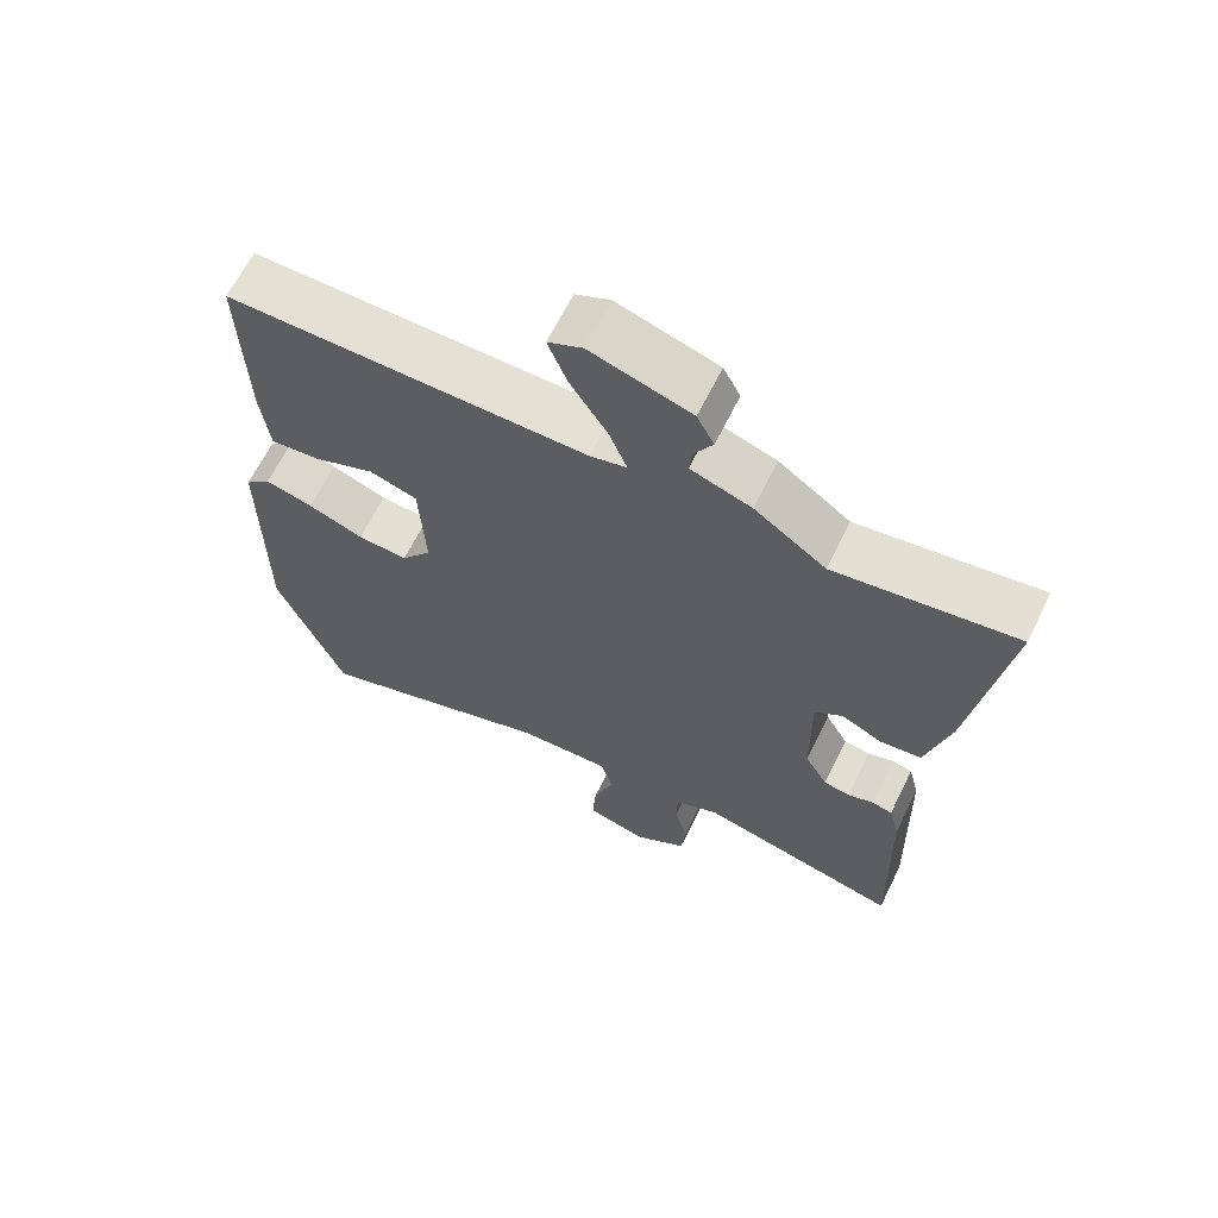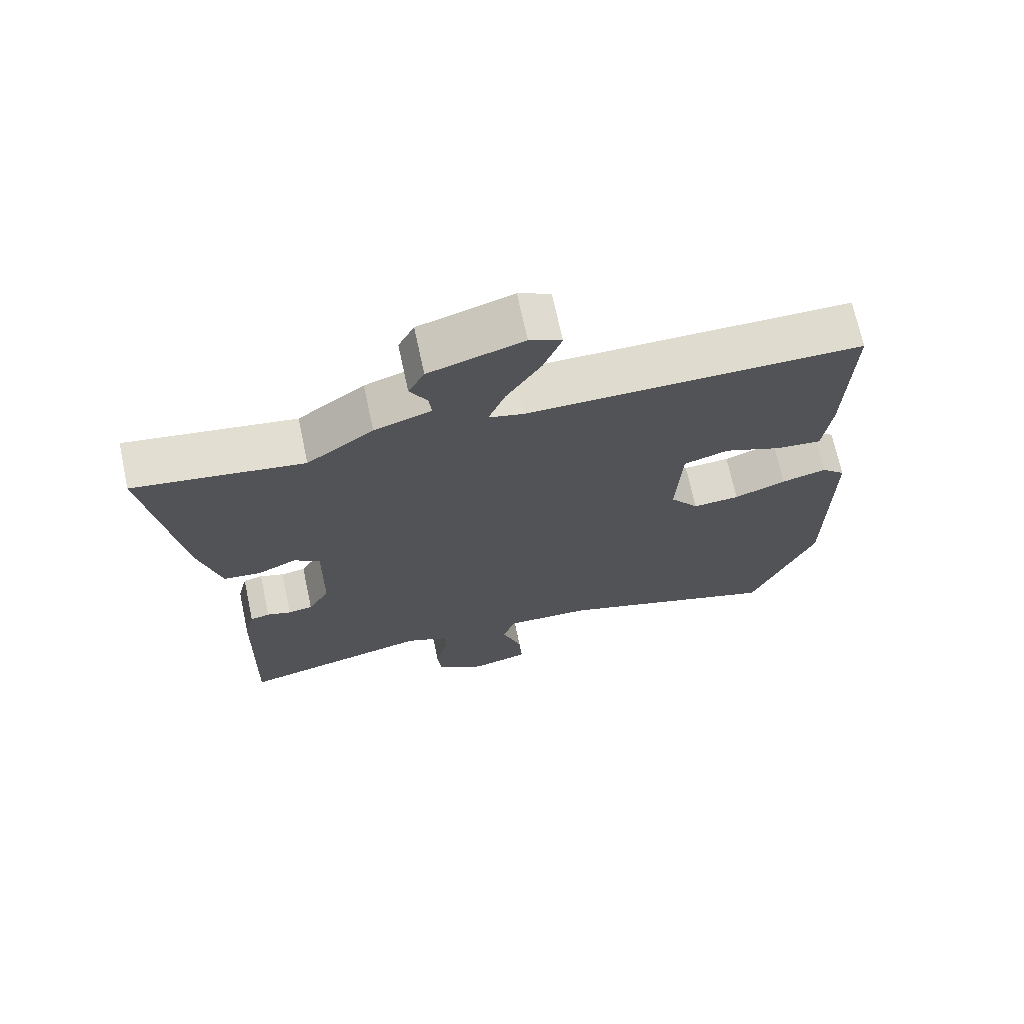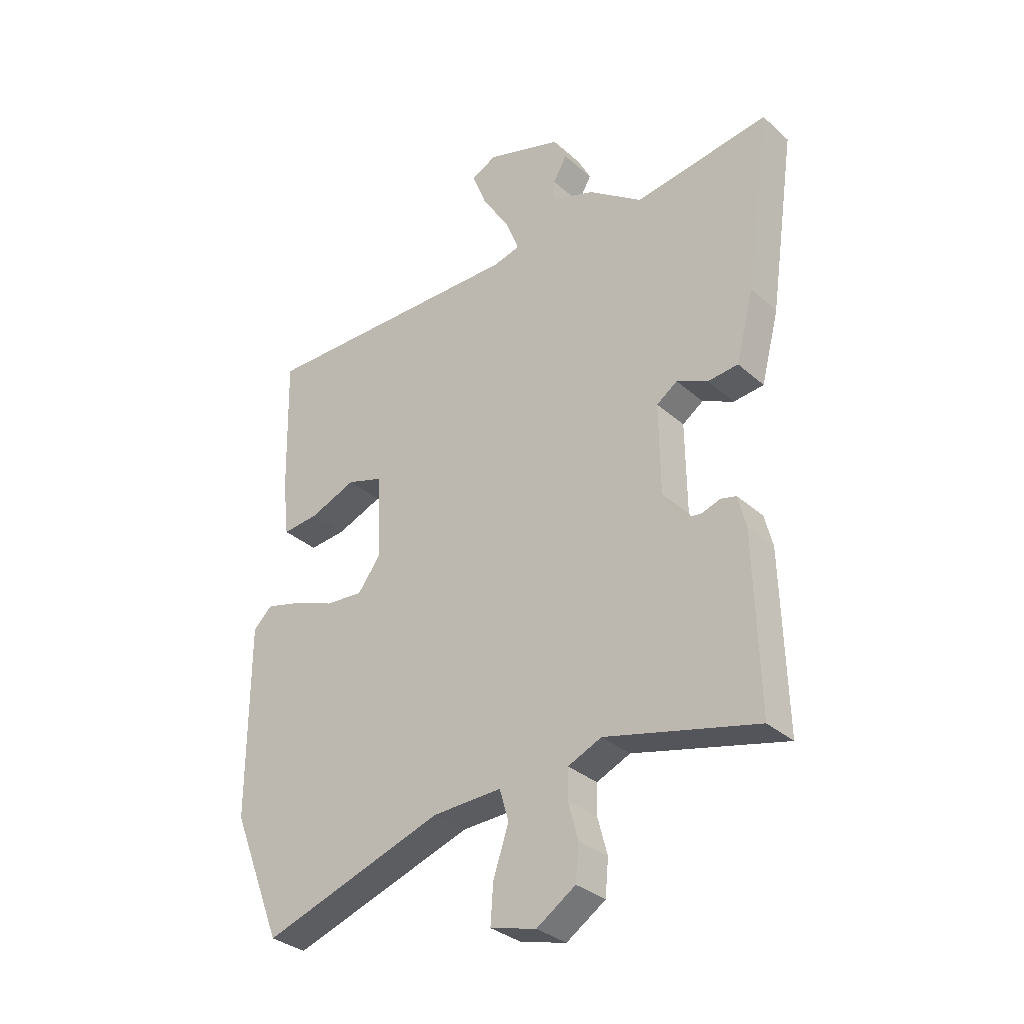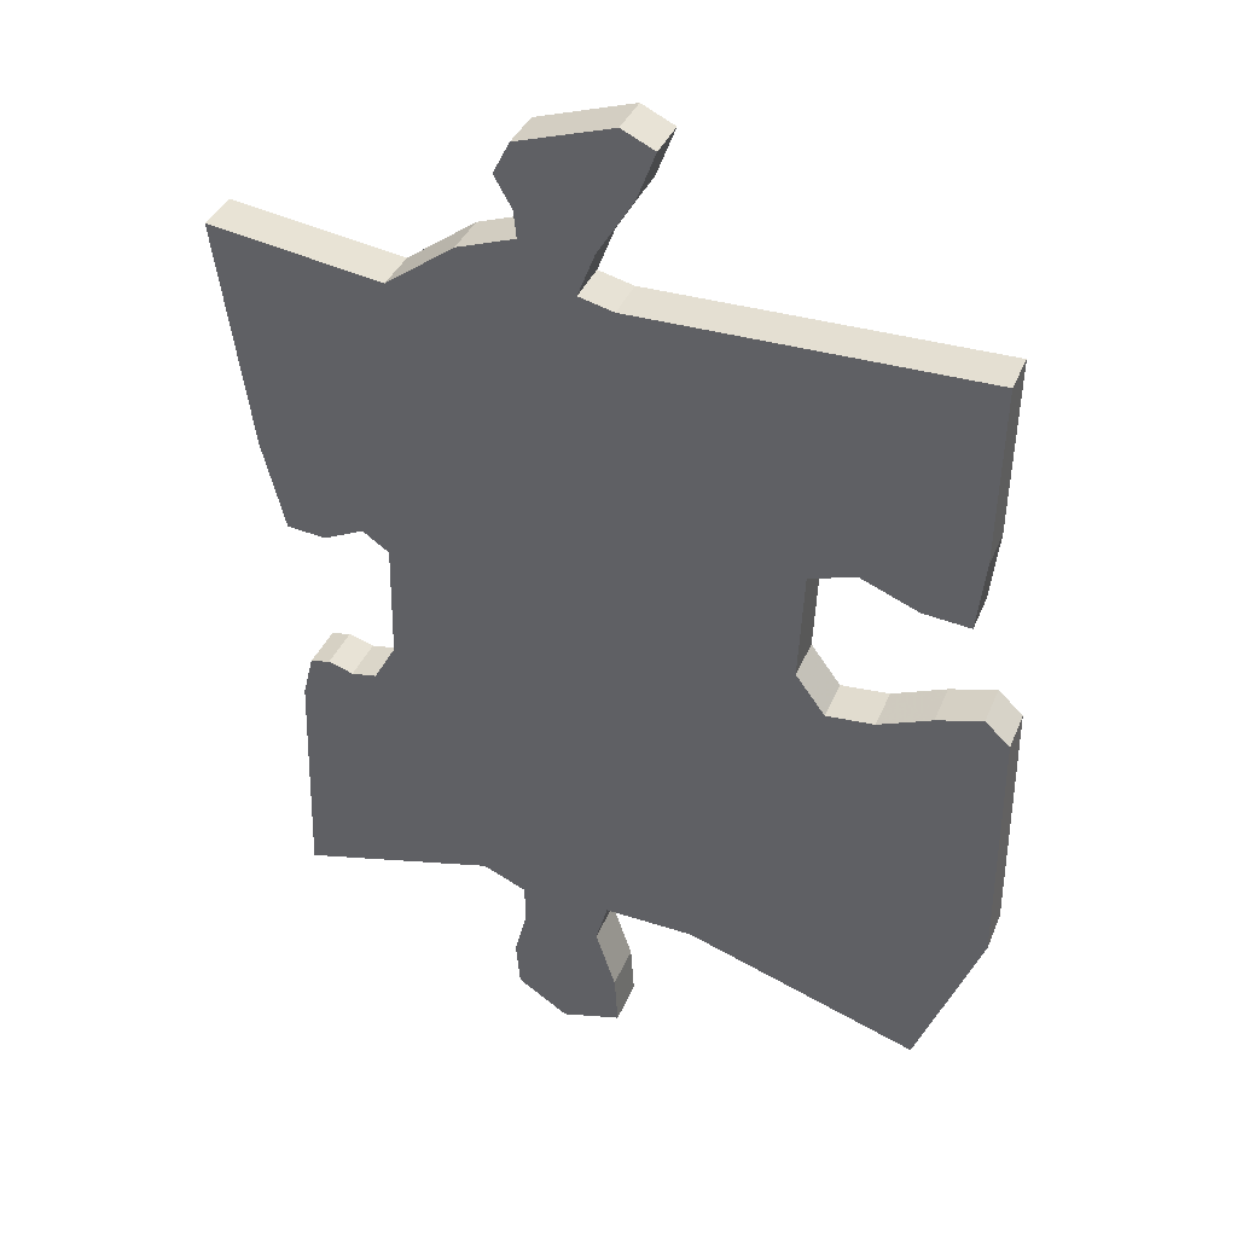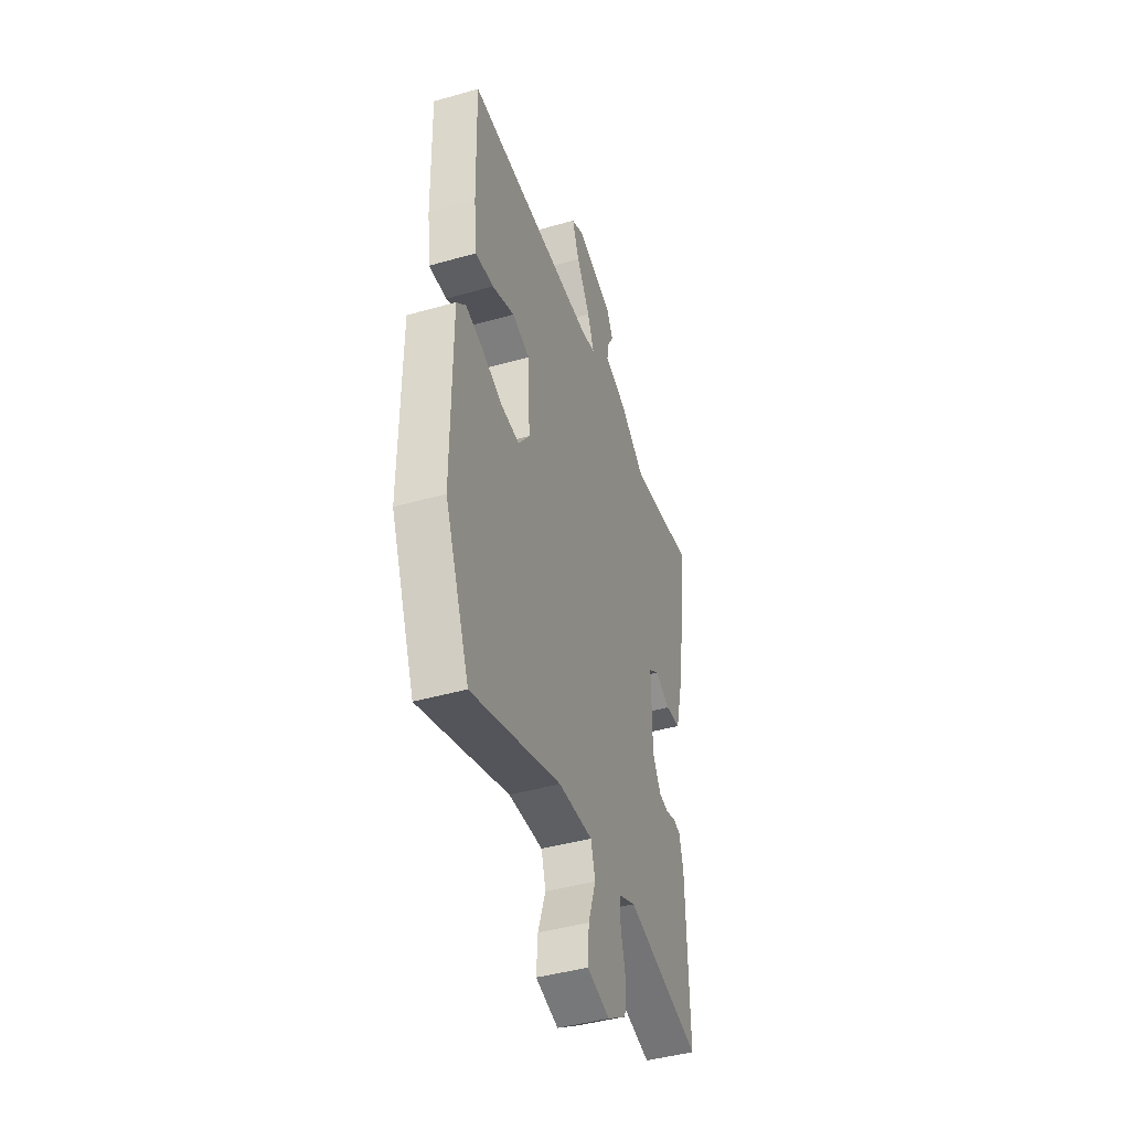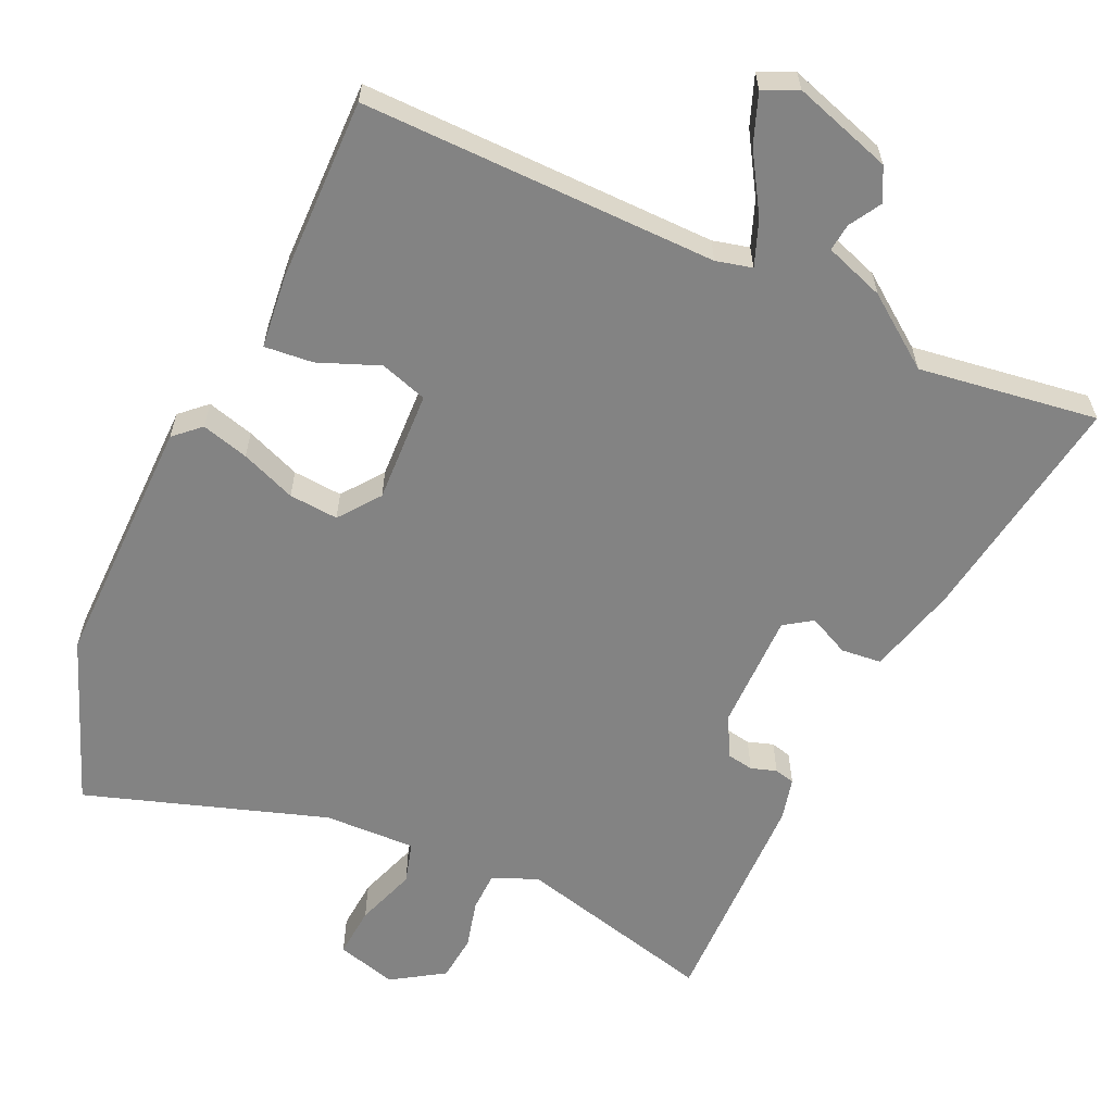
<metadata>
{"format":"obj","ext":"obj","renderer":"f3d","projection":"perspective","resolution":1024,"background":"white","views":[{"elev":65.4,"azim":26.3,"up":"+Z"},{"elev":70.2,"azim":167.9,"up":"+Z"},{"elev":-32.5,"azim":39.5,"up":"+Z"},{"elev":37.2,"azim":-159.3,"up":"+Z"},{"elev":-43.7,"azim":-71.5,"up":"+Z"},{"elev":-61.0,"azim":-25.1,"up":"+Y"}]}
</metadata>
<code>
v 0.327 0.07 0.474
v 0.58 0.07 0.512
v 0.532 0.07 0.181
v 0.499 0.07 0.052
v 0.442 0.07 0.046
v 0.384 0.07 0.073
v 0.345 0.07 0.046
v 0.347 0.07 -0.123
v 0.379 0.07 -0.18
v 0.416 0.07 -0.186
v 0.452 0.07 -0.174
v 0.481 0.07 -0.181
v 0.496 0.07 -0.241
v 0.505 0.07 -0.565
v 0.22 0.07 -0.495
v 0.157 0.07 -0.523
v 0.156 0.07 -0.579
v 0.174 0.07 -0.647
v 0.168 0.07 -0.713
v 0.095 0.07 -0.761
v 0.009 0.07 -0.738
v 0.014 0.07 -0.665
v 0.043 0.07 -0.579
v 0.026 0.07 -0.52
v -0.104 0.07 -0.525
v -0.444 0.07 -0.64
v -0.538 0.07 -0.403
v -0.537 0.07 -0.042
v -0.501 0.07 -0.008
v -0.434 0.07 -0.026
v -0.356 0.07 -0.056
v -0.286 0.07 -0.061
v -0.243 0.07 -0.003
v -0.251 0.07 0.156
v -0.318 0.07 0.177
v -0.404 0.07 0.142
v -0.473 0.07 0.135
v -0.485 0.07 0.239
v -0.491 0.07 0.499
v 0.012 0.07 0.497
v 0.063 0.07 0.51
v 0.038 0.07 0.574
v -0.014 0.07 0.657
v -0.041 0.07 0.727
v 0.007 0.07 0.75
v 0.148 0.07 0.706
v 0.172 0.07 0.659
v 0.146 0.07 0.614
v 0.142 0.07 0.575
v 0.227 0.07 0.546
v 0.327 0 0.474
v 0.58 0 0.512
v 0.532 0 0.181
v 0.499 0 0.052
v 0.442 0 0.046
v 0.384 0 0.073
v 0.345 0 0.046
v 0.347 0 -0.123
v 0.379 0 -0.18
v 0.416 0 -0.186
v 0.452 0 -0.174
v 0.481 0 -0.181
v 0.496 0 -0.241
v 0.505 0 -0.565
v 0.22 0 -0.495
v 0.157 0 -0.523
v 0.156 0 -0.579
v 0.174 0 -0.647
v 0.168 0 -0.713
v 0.095 0 -0.761
v 0.009 0 -0.738
v 0.014 0 -0.665
v 0.043 0 -0.579
v 0.026 0 -0.52
v -0.104 0 -0.525
v -0.444 0 -0.64
v -0.538 0 -0.403
v -0.537 0 -0.042
v -0.501 0 -0.008
v -0.434 0 -0.026
v -0.356 0 -0.056
v -0.286 0 -0.061
v -0.243 0 -0.003
v -0.251 0 0.156
v -0.318 0 0.177
v -0.404 0 0.142
v -0.473 0 0.135
v -0.485 0 0.239
v -0.491 0 0.499
v 0.012 0 0.497
v 0.063 0 0.51
v 0.038 0 0.574
v -0.014 0 0.657
v -0.041 0 0.727
v 0.007 0 0.75
v 0.148 0 0.706
v 0.172 0 0.659
v 0.146 0 0.614
v 0.142 0 0.575
v 0.227 0 0.546
f 49 50 1
f 45 46 47 48
f 45 48 49
f 42 43 44 45
f 41 42 45 49
f 37 38 39 40
f 35 36 37 40
f 34 35 40 41
f 33 34 41 49
f 28 29 30 31
f 26 27 28 31
f 25 26 31 32
f 24 25 32 33
f 20 21 22 23
f 18 19 20 23
f 17 18 23 24
f 16 17 24 33
f 12 13 14 15
f 10 11 12 15
f 9 10 15 16
f 8 9 16 33
f 3 4 5 6
f 1 2 3 6
f 1 6 7
f 8 33 49
f 1 7 8 49
f 51 100 99
f 98 97 96 95
f 99 98 95
f 95 94 93 92
f 99 95 92 91
f 90 89 88 87
f 90 87 86 85
f 91 90 85 84
f 99 91 84 83
f 81 80 79 78
f 81 78 77 76
f 82 81 76 75
f 83 82 75 74
f 73 72 71 70
f 73 70 69 68
f 74 73 68 67
f 83 74 67 66
f 65 64 63 62
f 65 62 61 60
f 66 65 60 59
f 83 66 59 58
f 56 55 54 53
f 56 53 52 51
f 57 56 51
f 99 83 58
f 99 58 57 51
f 1 51 52 2
f 2 52 53 3
f 3 53 54 4
f 4 54 55 5
f 5 55 56 6
f 6 56 57 7
f 7 57 58 8
f 8 58 59 9
f 9 59 60 10
f 10 60 61 11
f 11 61 62 12
f 12 62 63 13
f 13 63 64 14
f 14 64 65 15
f 15 65 66 16
f 16 66 67 17
f 17 67 68 18
f 18 68 69 19
f 19 69 70 20
f 20 70 71 21
f 21 71 72 22
f 22 72 73 23
f 23 73 74 24
f 24 74 75 25
f 25 75 76 26
f 26 76 77 27
f 27 77 78 28
f 28 78 79 29
f 29 79 80 30
f 30 80 81 31
f 31 81 82 32
f 32 82 83 33
f 33 83 84 34
f 34 84 85 35
f 35 85 86 36
f 36 86 87 37
f 37 87 88 38
f 38 88 89 39
f 39 89 90 40
f 40 90 91 41
f 41 91 92 42
f 42 92 93 43
f 43 93 94 44
f 44 94 95 45
f 45 95 96 46
f 46 96 97 47
f 47 97 98 48
f 48 98 99 49
f 49 99 100 50
f 50 100 51 1

</code>
